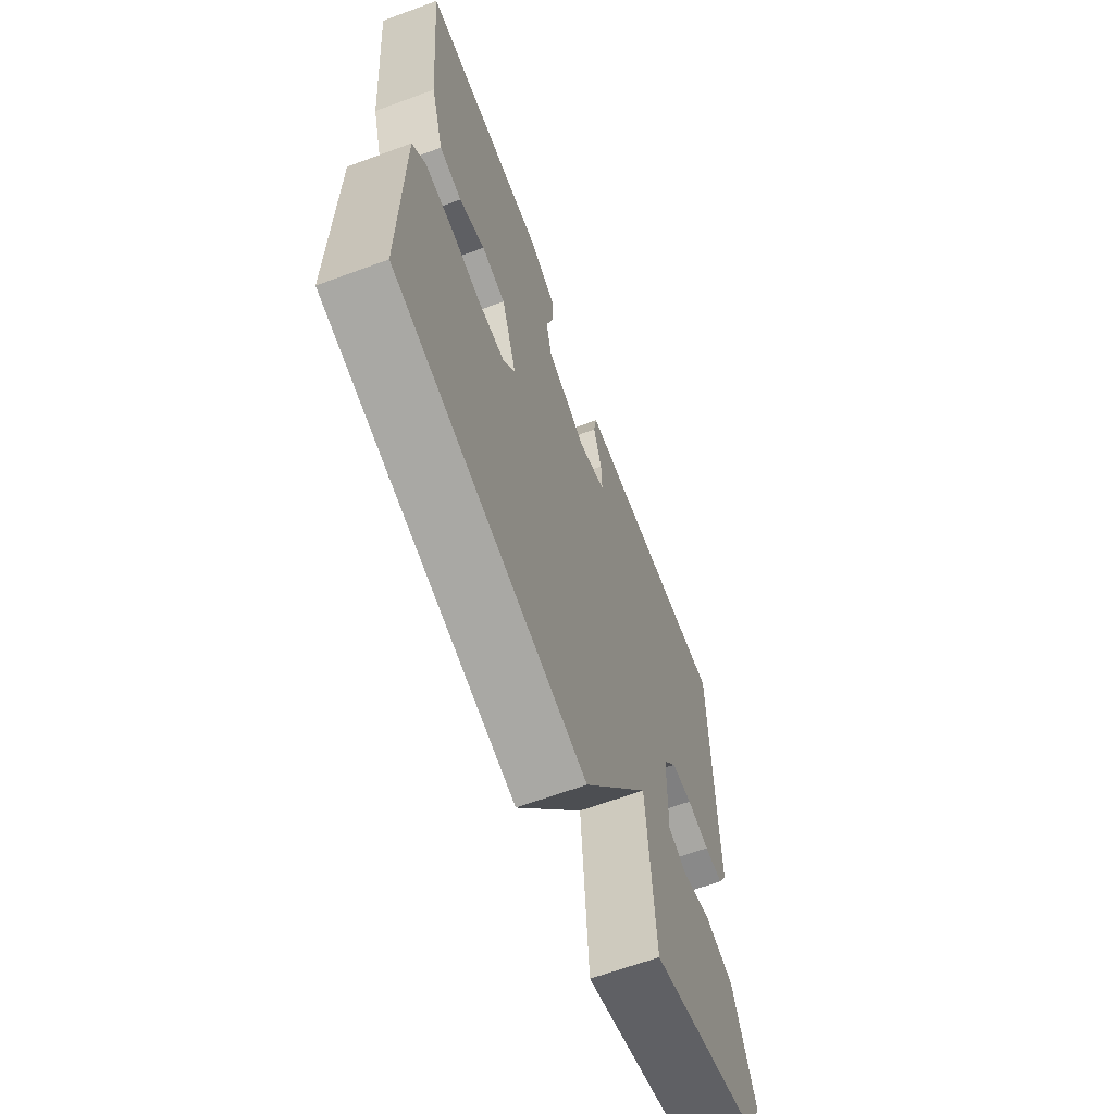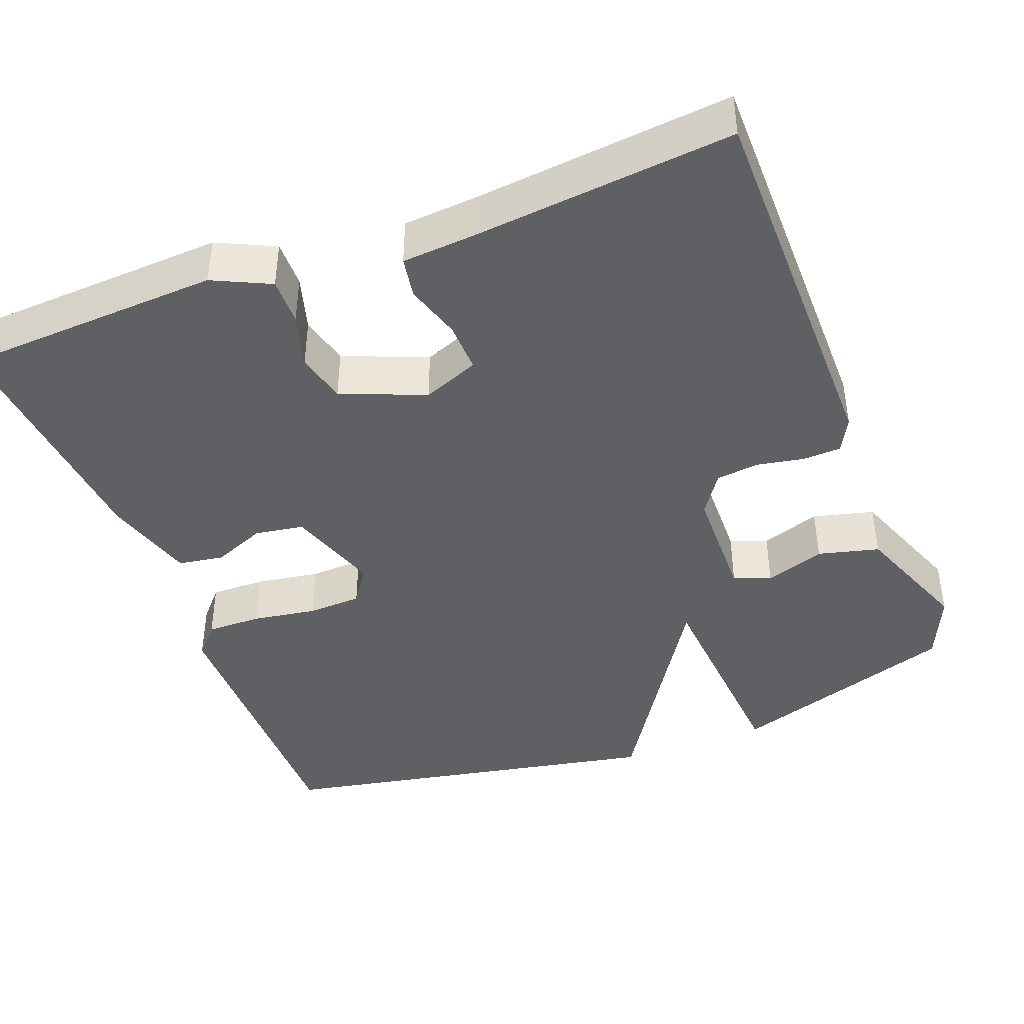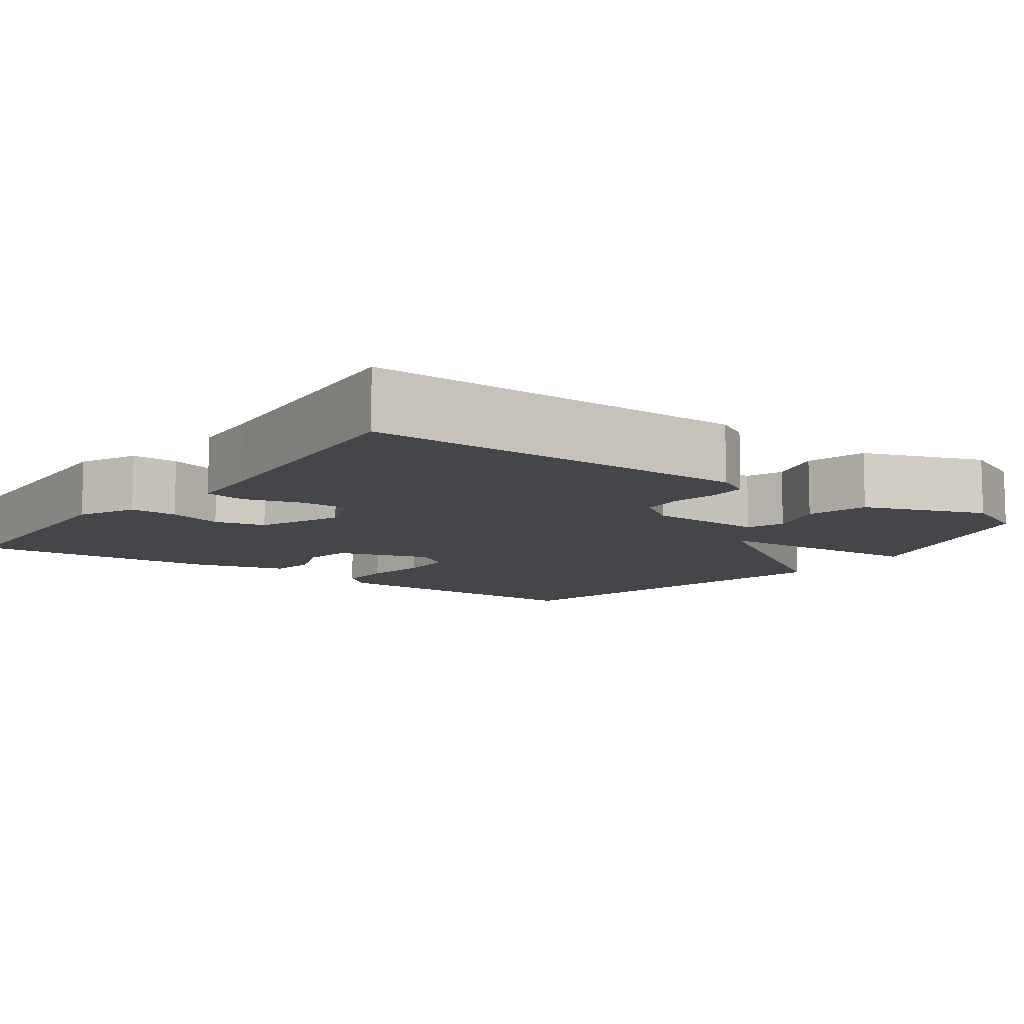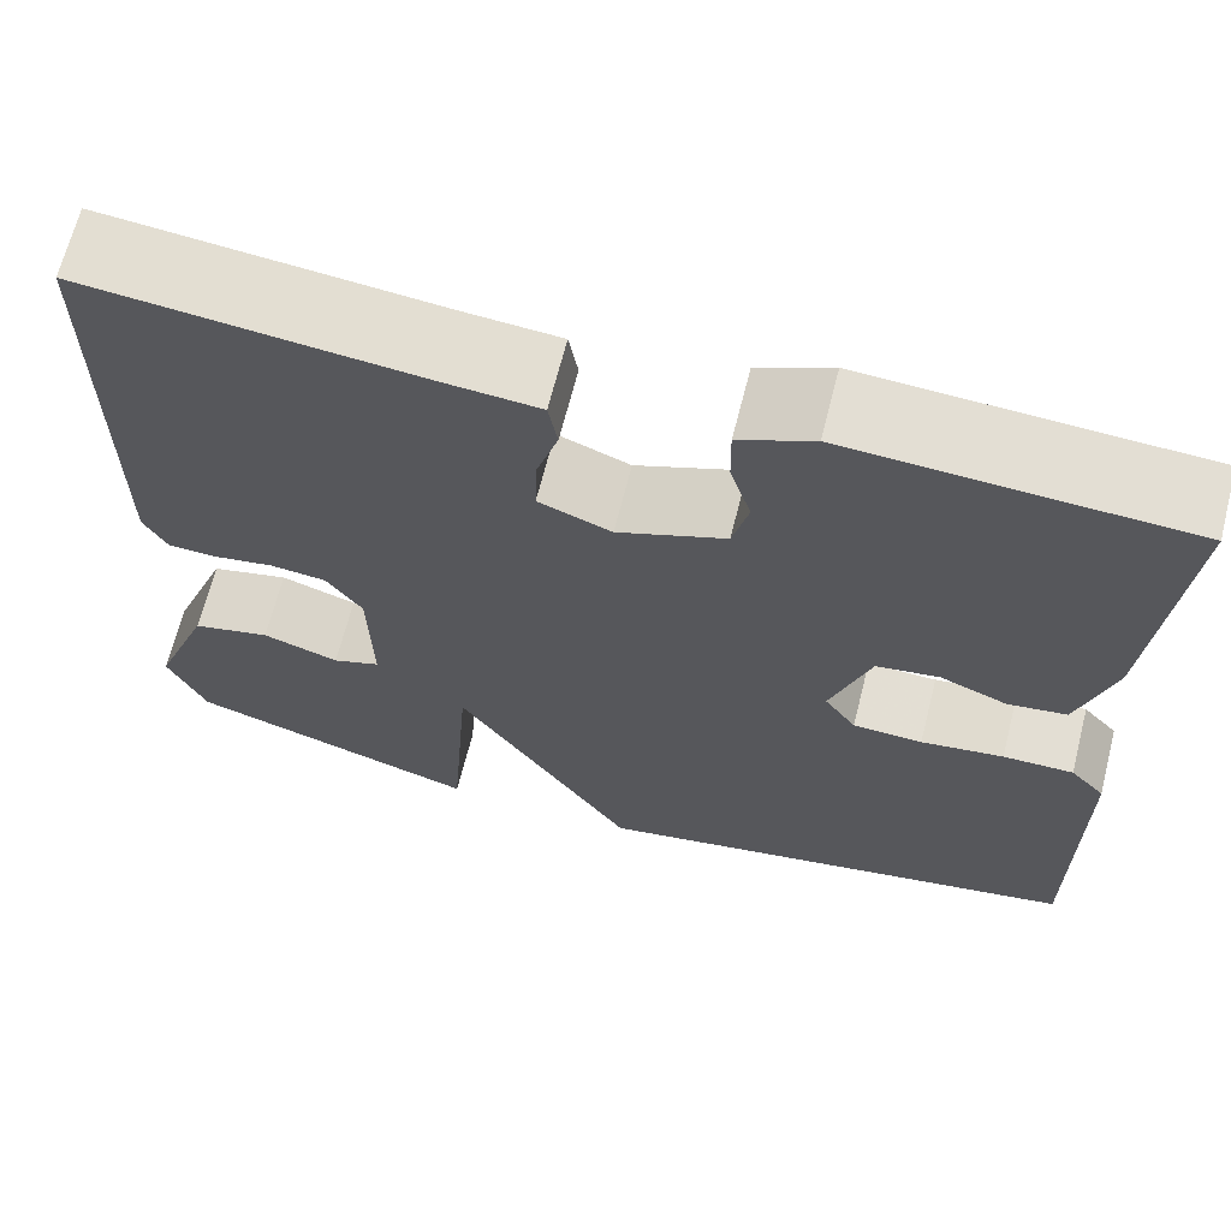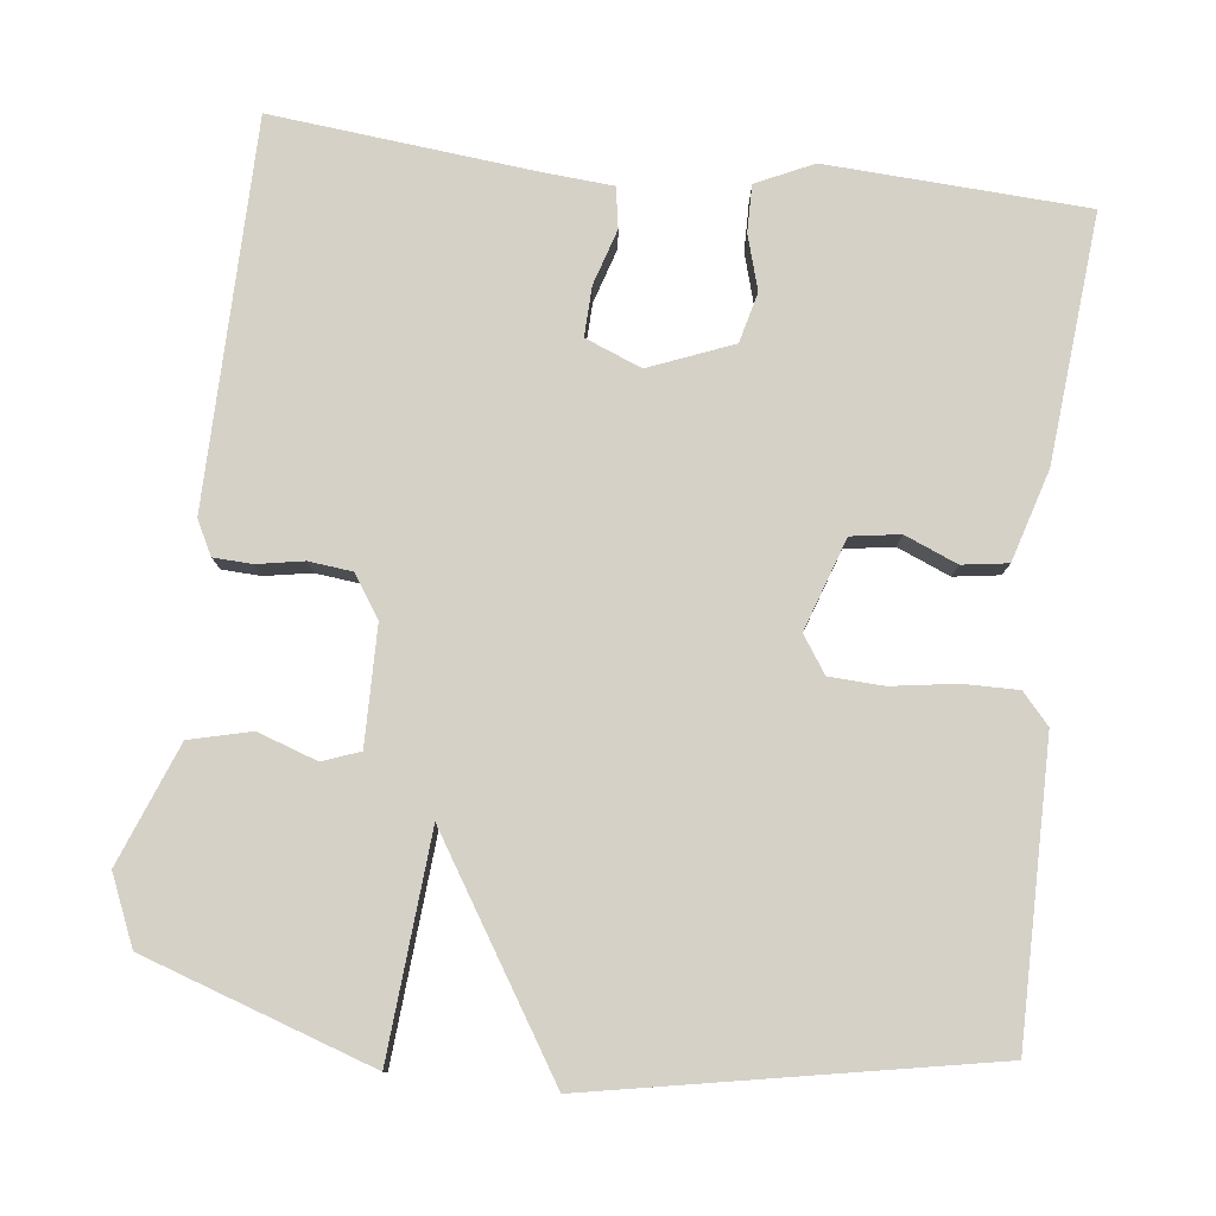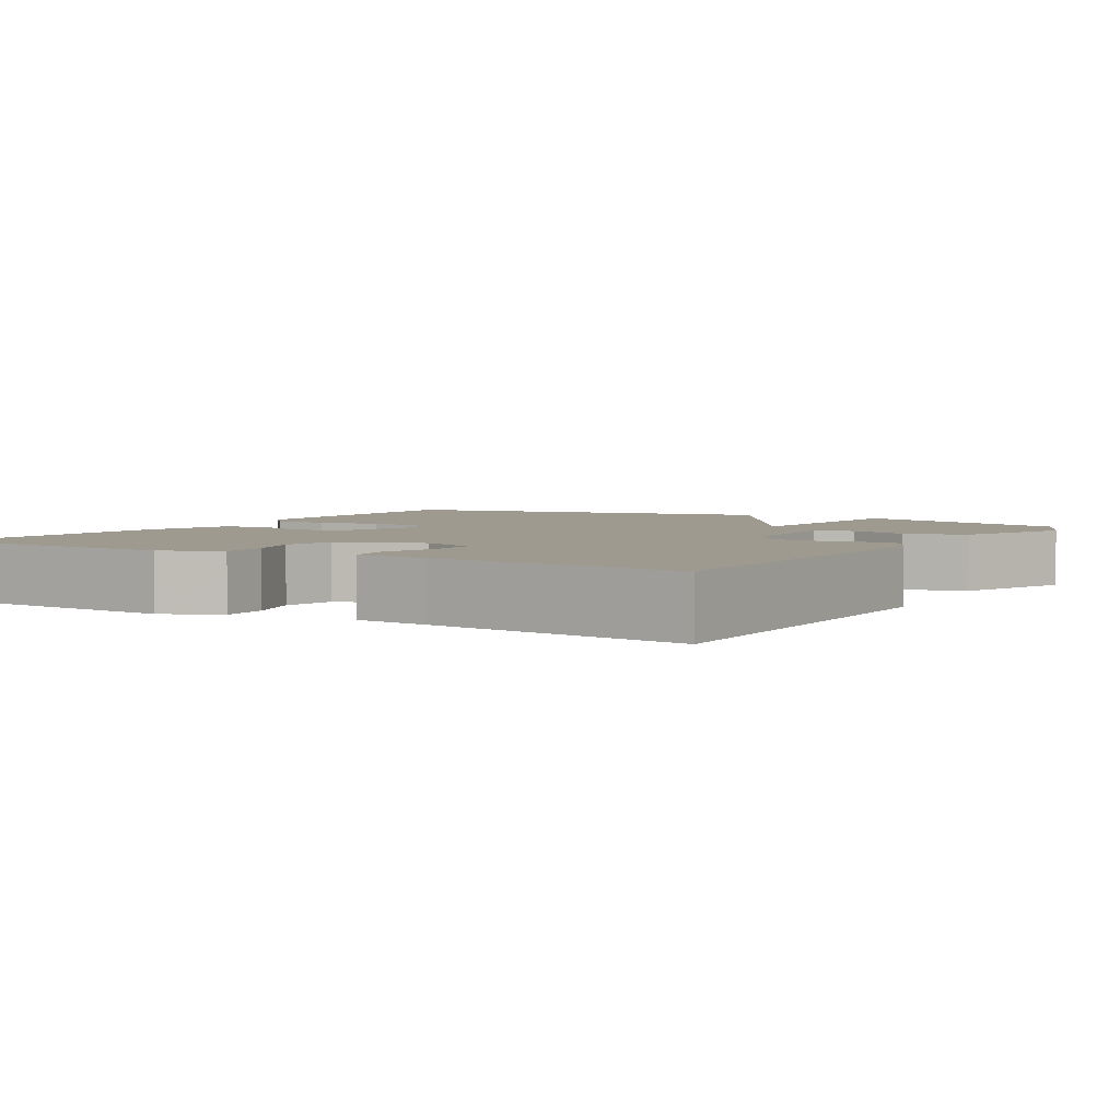
<metadata>
{"format":"obj","ext":"obj","renderer":"f3d","projection":"perspective","resolution":1024,"background":"white","views":[{"elev":-65.3,"azim":-69.7,"up":"+Z"},{"elev":-42.4,"azim":20.9,"up":"+Y"},{"elev":-9.7,"azim":53.5,"up":"+Y"},{"elev":67.2,"azim":-165.8,"up":"+Z"},{"elev":79.4,"azim":-173.1,"up":"+Y"},{"elev":3.7,"azim":31.4,"up":"+Y"}]}
</metadata>
<code>
v -0.5 0.07 0.5
v -0.164 0.07 0.517
v -0.09 0.07 0.482
v -0.091 0.07 0.421
v -0.112 0.07 0.35
v -0.096 0.07 0.285
v 0.012 0.07 0.241
v 0.085 0.07 0.27
v 0.083 0.07 0.335
v 0.061 0.07 0.407
v 0.07 0.07 0.46
v 0.164 0.07 0.467
v 0.5 0.07 0.5
v 0.503 0.07 0.001
v 0.48 0.07 -0.043
v 0.43 0.07 -0.045
v 0.37 0.07 -0.034
v 0.314 0.07 -0.04
v 0.278 0.07 -0.093
v 0.275 0.07 -0.245
v 0.323 0.07 -0.263
v 0.4 0.07 -0.237
v 0.479 0.07 -0.257
v 0.538 0.07 -0.412
v 0.5 0.07 -0.5
v 0.204 0.07 -0.598
v 0.183 0.07 -0.315
v 0.004 0.07 -0.598
v -0.5 0.07 -0.5
v -0.498 0.07 -0.124
v -0.463 0.07 -0.085
v -0.392 0.07 -0.086
v -0.309 0.07 -0.099
v -0.239 0.07 -0.096
v -0.207 0.07 -0.049
v -0.247 0.07 0.07
v -0.31 0.07 0.08
v -0.378 0.07 0.052
v -0.437 0.07 0.061
v -0.472 0.07 0.179
v -0.5 0 0.5
v -0.164 0 0.517
v -0.09 0 0.482
v -0.091 0 0.421
v -0.112 0 0.35
v -0.096 0 0.285
v 0.012 0 0.241
v 0.085 0 0.27
v 0.083 0 0.335
v 0.061 0 0.407
v 0.07 0 0.46
v 0.164 0 0.467
v 0.5 0 0.5
v 0.503 0 0.001
v 0.48 0 -0.043
v 0.43 0 -0.045
v 0.37 0 -0.034
v 0.314 0 -0.04
v 0.278 0 -0.093
v 0.275 0 -0.245
v 0.323 0 -0.263
v 0.4 0 -0.237
v 0.479 0 -0.257
v 0.538 0 -0.412
v 0.5 0 -0.5
v 0.204 0 -0.598
v 0.183 0 -0.315
v 0.004 0 -0.598
v -0.5 0 -0.5
v -0.498 0 -0.124
v -0.463 0 -0.085
v -0.392 0 -0.086
v -0.309 0 -0.099
v -0.239 0 -0.096
v -0.207 0 -0.049
v -0.247 0 0.07
v -0.31 0 0.08
v -0.378 0 0.052
v -0.437 0 0.061
v -0.472 0 0.179
f 3 4 5
f 2 3 5
f 1 2 5
f 40 1 5
f 39 40 5
f 38 39 5
f 37 38 5
f 36 37 5 6
f 35 36 6 7
f 34 35 7 8
f 31 32 33
f 30 31 33
f 29 30 33
f 28 29 33
f 27 28 33
f 27 33 34
f 25 26 27
f 24 25 27
f 23 24 27
f 22 23 27
f 21 22 27
f 20 21 27 34
f 19 20 34 8
f 15 16 17
f 14 15 17
f 13 14 17
f 12 13 17
f 12 17 18
f 11 12 18
f 10 11 18
f 9 10 18
f 8 9 18 19
f 45 44 43
f 45 43 42
f 45 42 41
f 45 41 80
f 45 80 79
f 45 79 78
f 45 78 77
f 46 45 77 76
f 47 46 76 75
f 48 47 75 74
f 73 72 71
f 73 71 70
f 73 70 69
f 73 69 68
f 73 68 67
f 74 73 67
f 67 66 65
f 67 65 64
f 67 64 63
f 67 63 62
f 67 62 61
f 74 67 61 60
f 48 74 60 59
f 57 56 55
f 57 55 54
f 57 54 53
f 57 53 52
f 58 57 52
f 58 52 51
f 58 51 50
f 58 50 49
f 59 58 49 48
f 1 41 42 2
f 2 42 43 3
f 3 43 44 4
f 4 44 45 5
f 5 45 46 6
f 6 46 47 7
f 7 47 48 8
f 8 48 49 9
f 9 49 50 10
f 10 50 51 11
f 11 51 52 12
f 12 52 53 13
f 13 53 54 14
f 14 54 55 15
f 15 55 56 16
f 16 56 57 17
f 17 57 58 18
f 18 58 59 19
f 19 59 60 20
f 20 60 61 21
f 21 61 62 22
f 22 62 63 23
f 23 63 64 24
f 24 64 65 25
f 25 65 66 26
f 26 66 67 27
f 27 67 68 28
f 28 68 69 29
f 29 69 70 30
f 30 70 71 31
f 31 71 72 32
f 32 72 73 33
f 33 73 74 34
f 34 74 75 35
f 35 75 76 36
f 36 76 77 37
f 37 77 78 38
f 38 78 79 39
f 39 79 80 40
f 40 80 41 1

</code>
